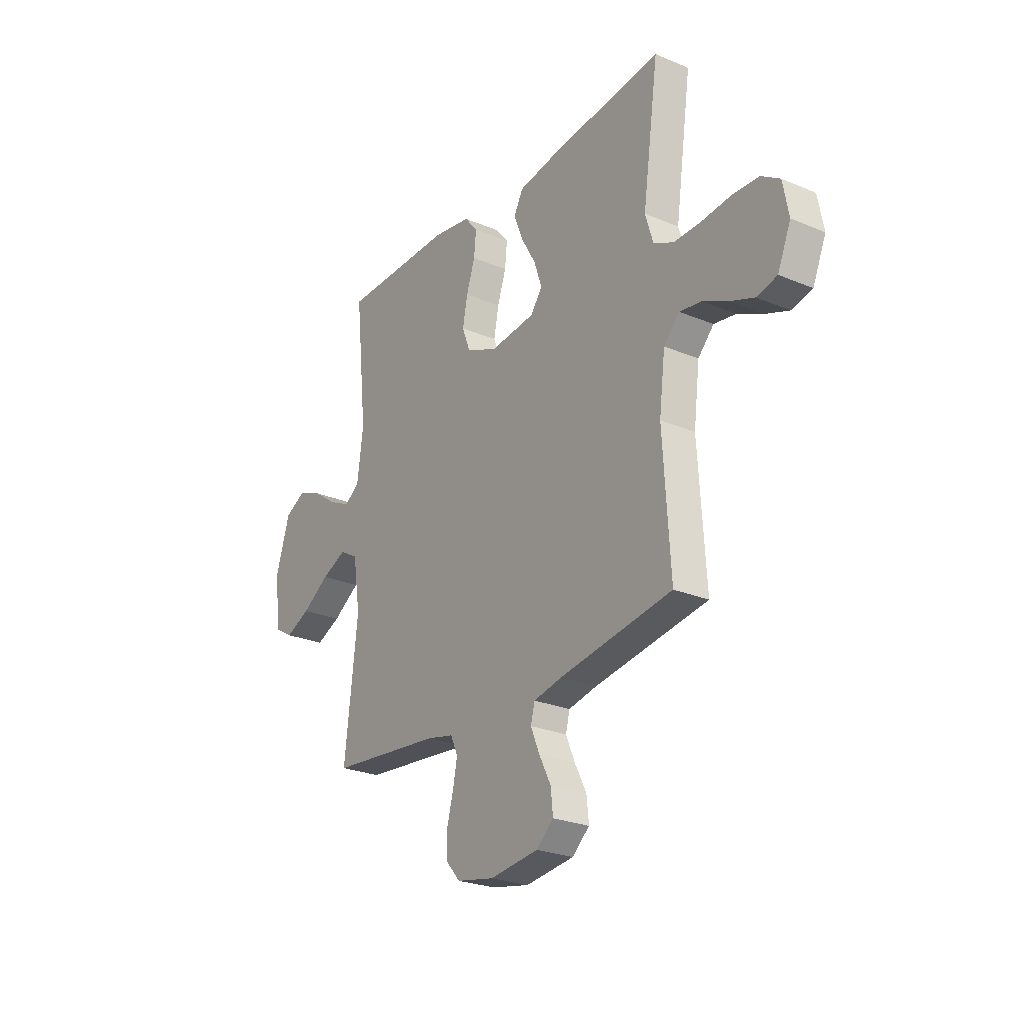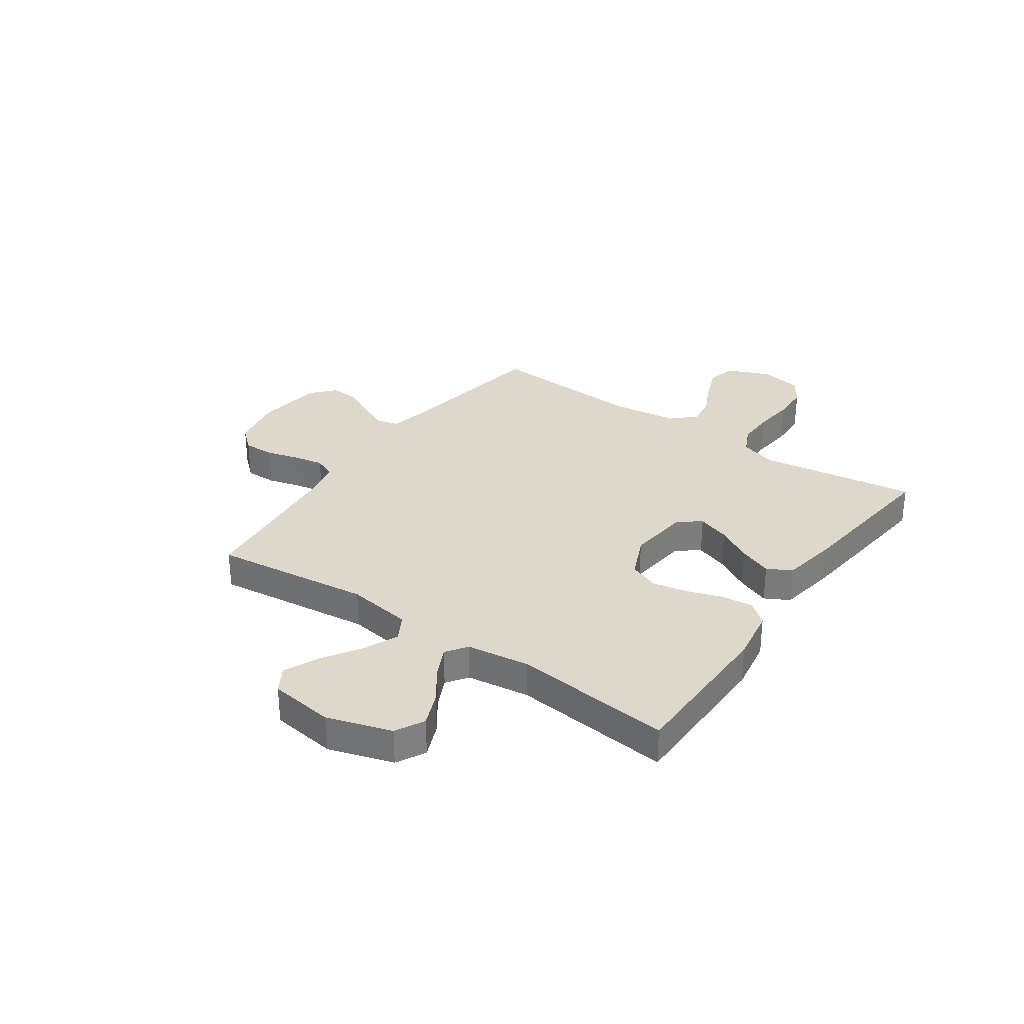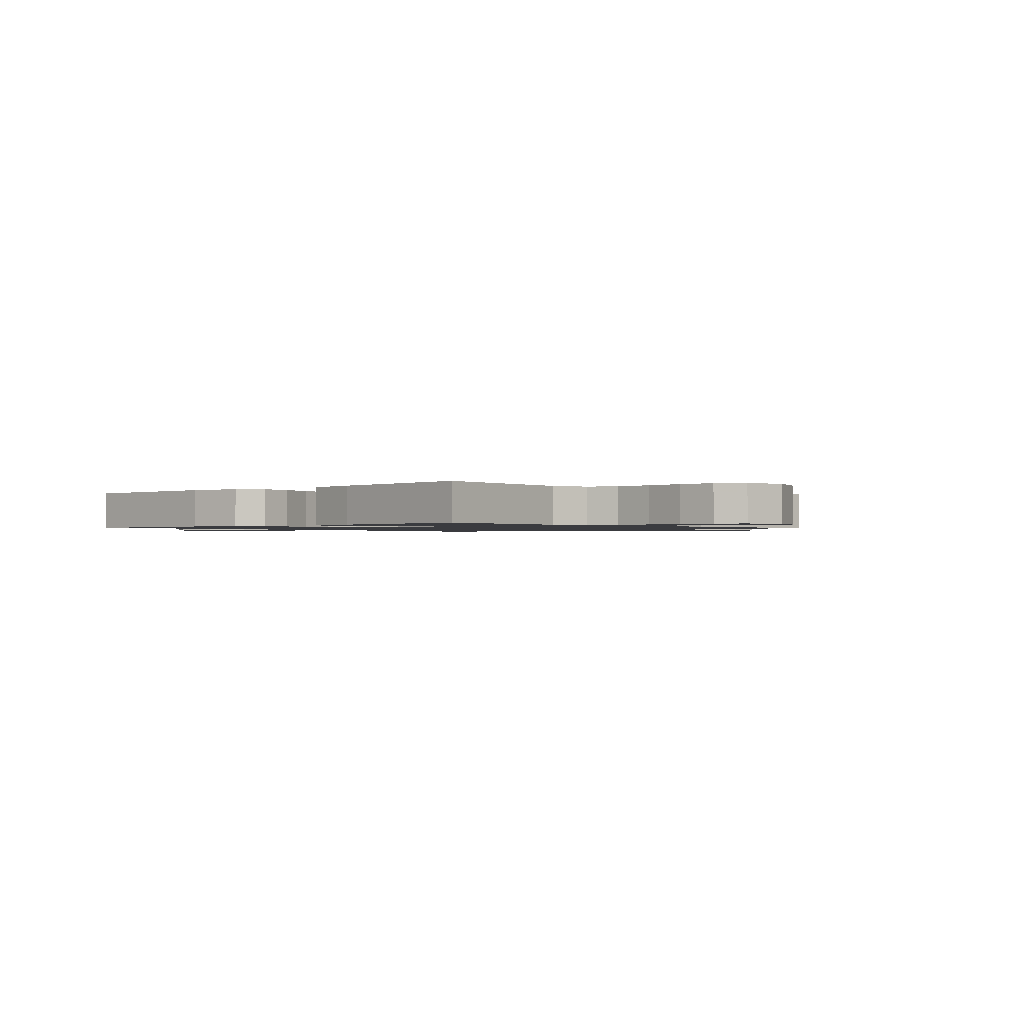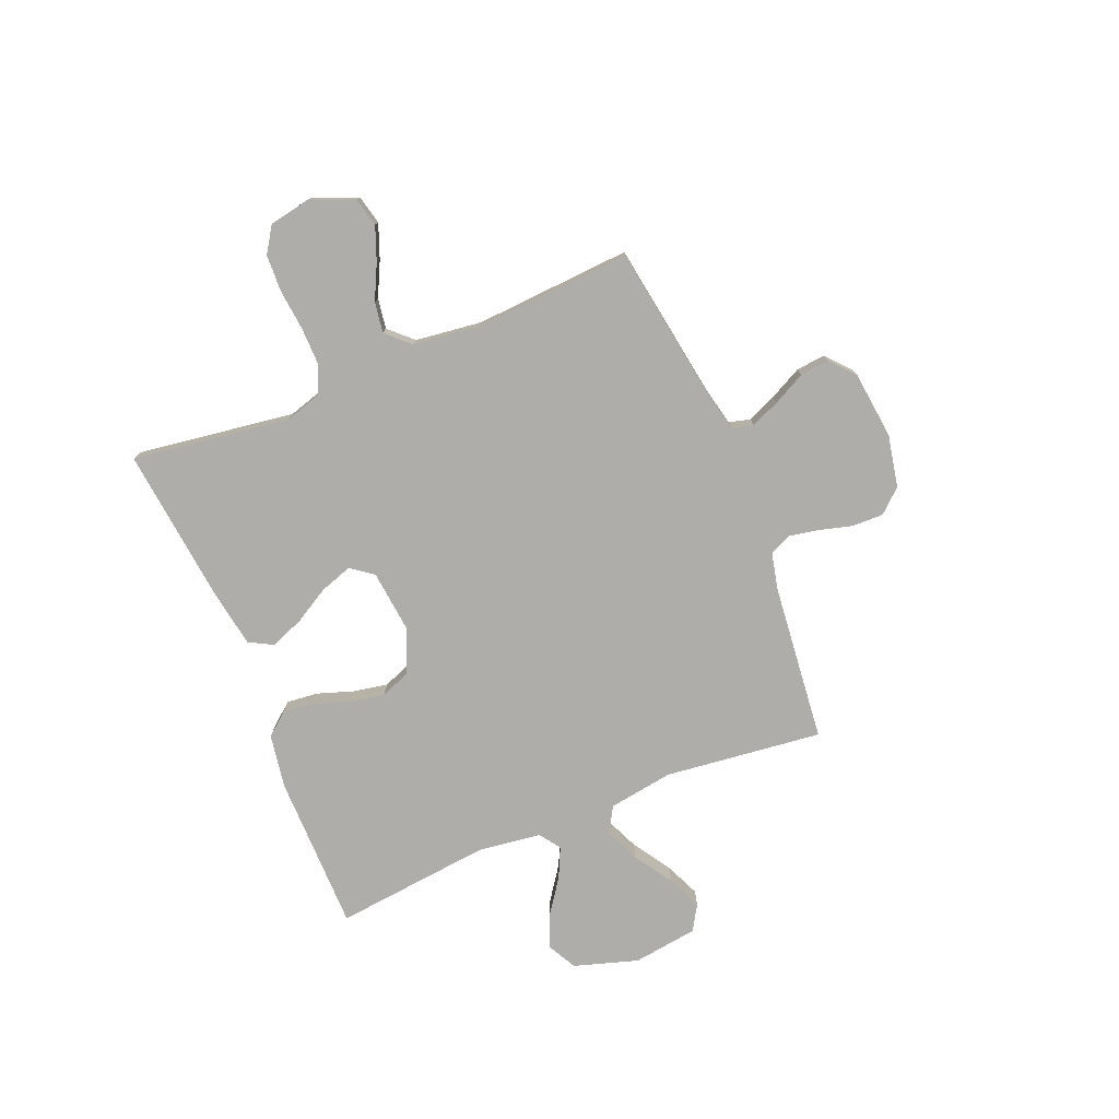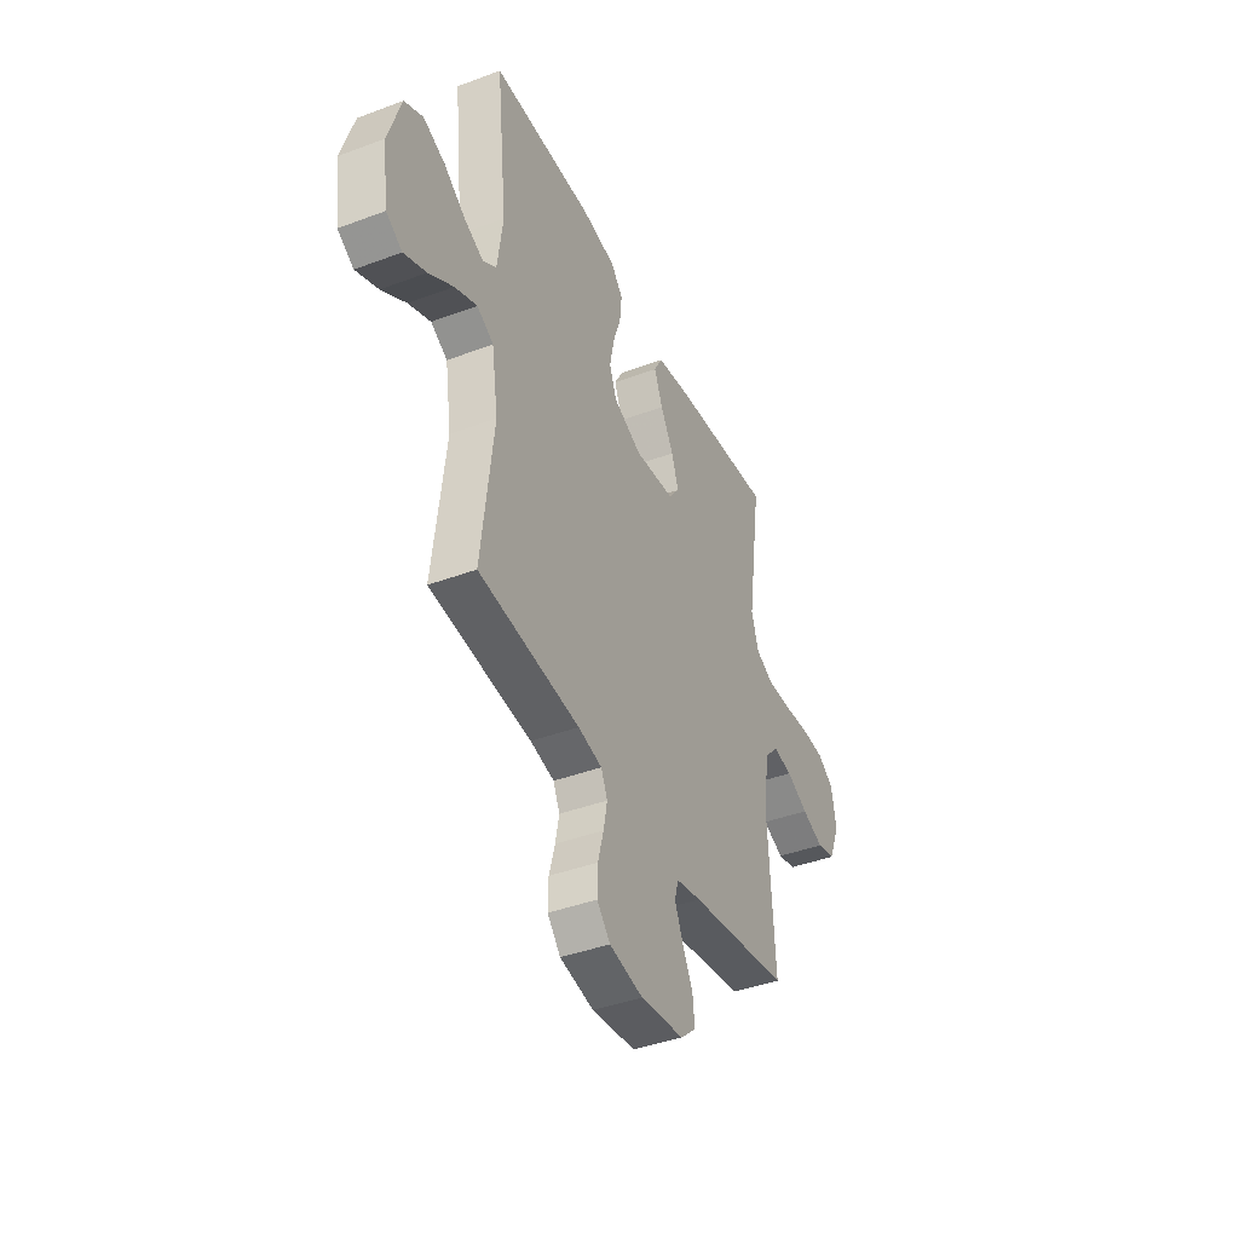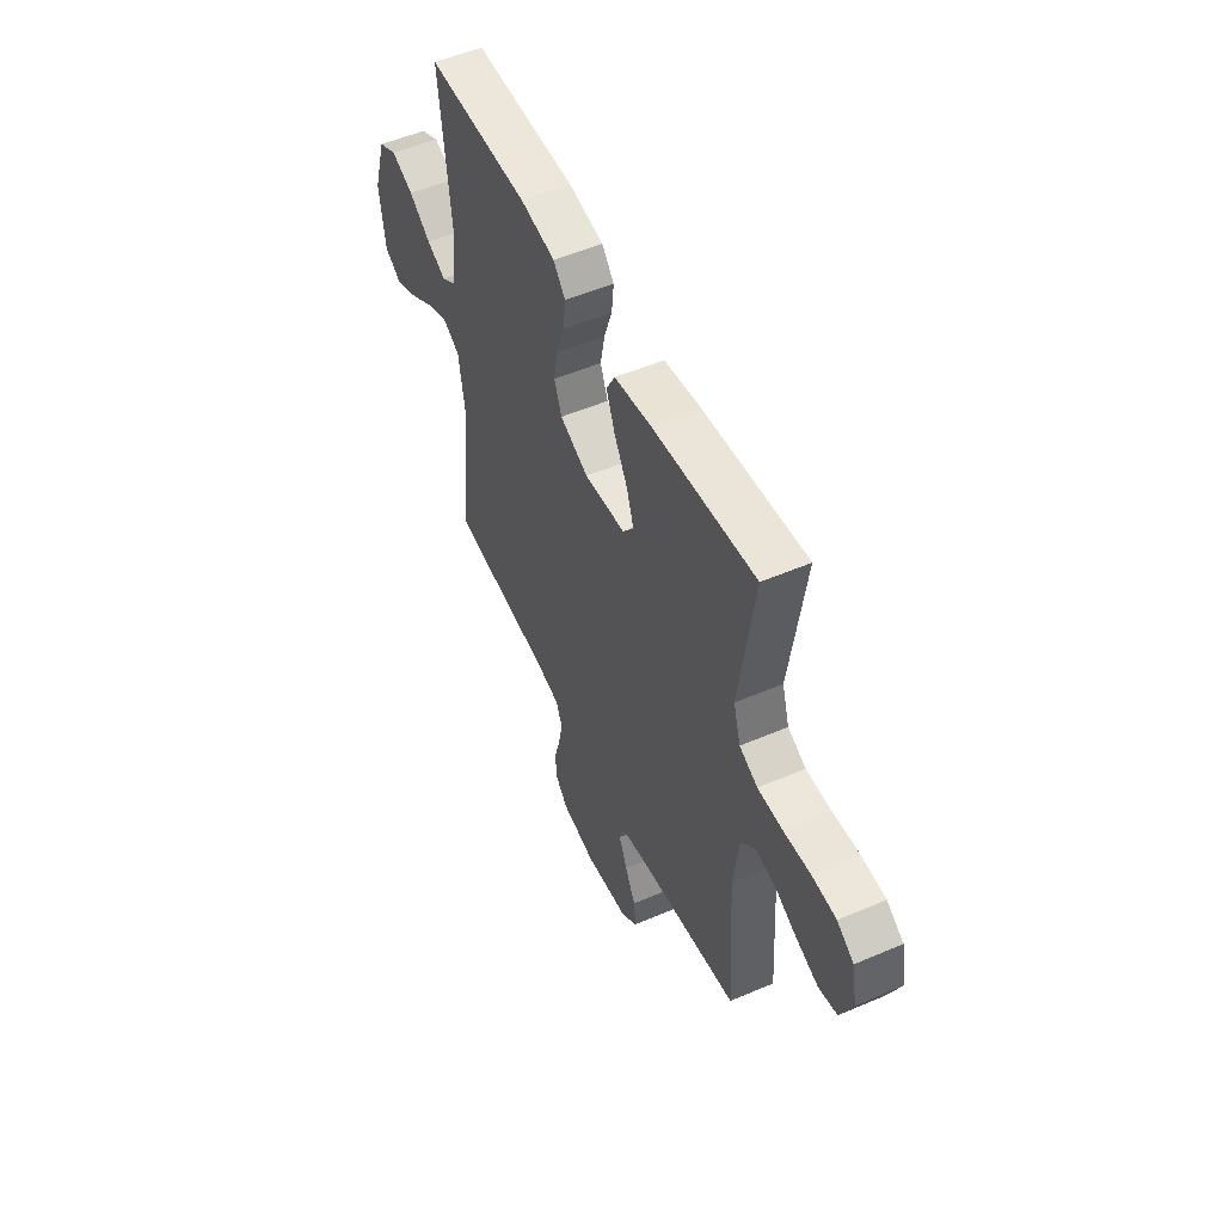
<metadata>
{"format":"obj","ext":"obj","renderer":"f3d","projection":"perspective","resolution":1024,"background":"white","views":[{"elev":-25.4,"azim":56.1,"up":"+Z"},{"elev":31.0,"azim":-55.1,"up":"+Y"},{"elev":-1.2,"azim":43.6,"up":"+Y"},{"elev":-77.2,"azim":112.4,"up":"+Y"},{"elev":-41.3,"azim":-65.6,"up":"+Z"},{"elev":52.7,"azim":65.3,"up":"+Z"}]}
</metadata>
<code>
v 0.5 0.07 -0.5
v 0.2 0.07 -0.547
v 0.125 0.07 -0.563
v 0.114 0.07 -0.604
v 0.138 0.07 -0.66
v 0.169 0.07 -0.721
v 0.175 0.07 -0.777
v 0.129 0.07 -0.817
v 0 0.07 -0.832
v -0.1 0.07 -0.812
v -0.139 0.07 -0.768
v -0.138 0.07 -0.709
v -0.121 0.07 -0.646
v -0.11 0.07 -0.589
v -0.129 0.07 -0.547
v -0.2 0.07 -0.531
v -0.5 0.07 -0.5
v -0.465 0.07 -0.2
v -0.484 0.07 -0.076
v -0.533 0.07 -0.048
v -0.599 0.07 -0.077
v -0.672 0.07 -0.124
v -0.738 0.07 -0.153
v -0.786 0.07 -0.124
v -0.803 0.07 0
v -0.765 0.07 0.122
v -0.71 0.07 0.151
v -0.645 0.07 0.124
v -0.581 0.07 0.079
v -0.524 0.07 0.052
v -0.484 0.07 0.08
v -0.468 0.07 0.2
v -0.5 0.07 0.5
v -0.2 0.07 0.502
v -0.098 0.07 0.485
v -0.063 0.07 0.443
v -0.069 0.07 0.383
v -0.092 0.07 0.315
v -0.105 0.07 0.248
v -0.083 0.07 0.192
v 0 0.07 0.155
v 0.12 0.07 0.168
v 0.152 0.07 0.21
v 0.131 0.07 0.272
v 0.092 0.07 0.34
v 0.067 0.07 0.403
v 0.092 0.07 0.449
v 0.2 0.07 0.467
v 0.5 0.07 0.5
v 0.457 0.07 0.2
v 0.478 0.07 0.131
v 0.531 0.07 0.106
v 0.603 0.07 0.107
v 0.681 0.07 0.115
v 0.752 0.07 0.112
v 0.801 0.07 0.08
v 0.816 0.07 0
v 0.781 0.07 -0.082
v 0.727 0.07 -0.095
v 0.662 0.07 -0.07
v 0.597 0.07 -0.038
v 0.539 0.07 -0.029
v 0.497 0.07 -0.073
v 0.481 0.07 -0.2
v 0.5 0 -0.5
v 0.2 0 -0.547
v 0.125 0 -0.563
v 0.114 0 -0.604
v 0.138 0 -0.66
v 0.169 0 -0.721
v 0.175 0 -0.777
v 0.129 0 -0.817
v 0 0 -0.832
v -0.1 0 -0.812
v -0.139 0 -0.768
v -0.138 0 -0.709
v -0.121 0 -0.646
v -0.11 0 -0.589
v -0.129 0 -0.547
v -0.2 0 -0.531
v -0.5 0 -0.5
v -0.465 0 -0.2
v -0.484 0 -0.076
v -0.533 0 -0.048
v -0.599 0 -0.077
v -0.672 0 -0.124
v -0.738 0 -0.153
v -0.786 0 -0.124
v -0.803 0 0
v -0.765 0 0.122
v -0.71 0 0.151
v -0.645 0 0.124
v -0.581 0 0.079
v -0.524 0 0.052
v -0.484 0 0.08
v -0.468 0 0.2
v -0.5 0 0.5
v -0.2 0 0.502
v -0.098 0 0.485
v -0.063 0 0.443
v -0.069 0 0.383
v -0.092 0 0.315
v -0.105 0 0.248
v -0.083 0 0.192
v 0 0 0.155
v 0.12 0 0.168
v 0.152 0 0.21
v 0.131 0 0.272
v 0.092 0 0.34
v 0.067 0 0.403
v 0.092 0 0.449
v 0.2 0 0.467
v 0.5 0 0.5
v 0.457 0 0.2
v 0.478 0 0.131
v 0.531 0 0.106
v 0.603 0 0.107
v 0.681 0 0.115
v 0.752 0 0.112
v 0.801 0 0.08
v 0.816 0 0
v 0.781 0 -0.082
v 0.727 0 -0.095
v 0.662 0 -0.07
v 0.597 0 -0.038
v 0.539 0 -0.029
v 0.497 0 -0.073
v 0.481 0 -0.2
f 59 60 61
f 58 59 61
f 57 58 61
f 56 57 61
f 55 56 61
f 54 55 61
f 53 54 61
f 52 53 61 62
f 51 52 62 63
f 48 49 50
f 47 48 50
f 46 47 50
f 45 46 50
f 44 45 50
f 51 63 64
f 50 51 64
f 44 50 64
f 43 44 64
f 36 37 38
f 35 36 38
f 34 35 38
f 33 34 38
f 32 33 38
f 31 32 38 39
f 30 31 39 40
f 27 28 29
f 26 27 29
f 25 26 29
f 24 25 29
f 23 24 29
f 22 23 29
f 21 22 29
f 20 21 29 30
f 30 40 41
f 20 30 41
f 19 20 41
f 16 17 18
f 19 41 42
f 18 19 42
f 16 18 42
f 15 16 42
f 11 12 13
f 10 11 13
f 9 10 13
f 8 9 13
f 7 8 13
f 6 7 13
f 5 6 13
f 4 5 13 14
f 64 1 2
f 43 64 2
f 42 43 2
f 15 42 2
f 14 15 2
f 14 2 3
f 3 4 14
f 125 124 123
f 125 123 122
f 125 122 121
f 125 121 120
f 125 120 119
f 125 119 118
f 125 118 117
f 126 125 117 116
f 127 126 116 115
f 114 113 112
f 114 112 111
f 114 111 110
f 114 110 109
f 114 109 108
f 128 127 115
f 128 115 114
f 128 114 108
f 128 108 107
f 102 101 100
f 102 100 99
f 102 99 98
f 102 98 97
f 102 97 96
f 103 102 96 95
f 104 103 95 94
f 93 92 91
f 93 91 90
f 93 90 89
f 93 89 88
f 93 88 87
f 93 87 86
f 93 86 85
f 94 93 85 84
f 105 104 94
f 105 94 84
f 105 84 83
f 82 81 80
f 106 105 83
f 106 83 82
f 106 82 80
f 106 80 79
f 77 76 75
f 77 75 74
f 77 74 73
f 77 73 72
f 77 72 71
f 77 71 70
f 77 70 69
f 78 77 69 68
f 66 65 128
f 66 128 107
f 66 107 106
f 66 106 79
f 66 79 78
f 67 66 78
f 78 68 67
f 1 65 66 2
f 2 66 67 3
f 3 67 68 4
f 4 68 69 5
f 5 69 70 6
f 6 70 71 7
f 7 71 72 8
f 8 72 73 9
f 9 73 74 10
f 10 74 75 11
f 11 75 76 12
f 12 76 77 13
f 13 77 78 14
f 14 78 79 15
f 15 79 80 16
f 16 80 81 17
f 17 81 82 18
f 18 82 83 19
f 19 83 84 20
f 20 84 85 21
f 21 85 86 22
f 22 86 87 23
f 23 87 88 24
f 24 88 89 25
f 25 89 90 26
f 26 90 91 27
f 27 91 92 28
f 28 92 93 29
f 29 93 94 30
f 30 94 95 31
f 31 95 96 32
f 32 96 97 33
f 33 97 98 34
f 34 98 99 35
f 35 99 100 36
f 36 100 101 37
f 37 101 102 38
f 38 102 103 39
f 39 103 104 40
f 40 104 105 41
f 41 105 106 42
f 42 106 107 43
f 43 107 108 44
f 44 108 109 45
f 45 109 110 46
f 46 110 111 47
f 47 111 112 48
f 48 112 113 49
f 49 113 114 50
f 50 114 115 51
f 51 115 116 52
f 52 116 117 53
f 53 117 118 54
f 54 118 119 55
f 55 119 120 56
f 56 120 121 57
f 57 121 122 58
f 58 122 123 59
f 59 123 124 60
f 60 124 125 61
f 61 125 126 62
f 62 126 127 63
f 63 127 128 64
f 64 128 65 1

</code>
